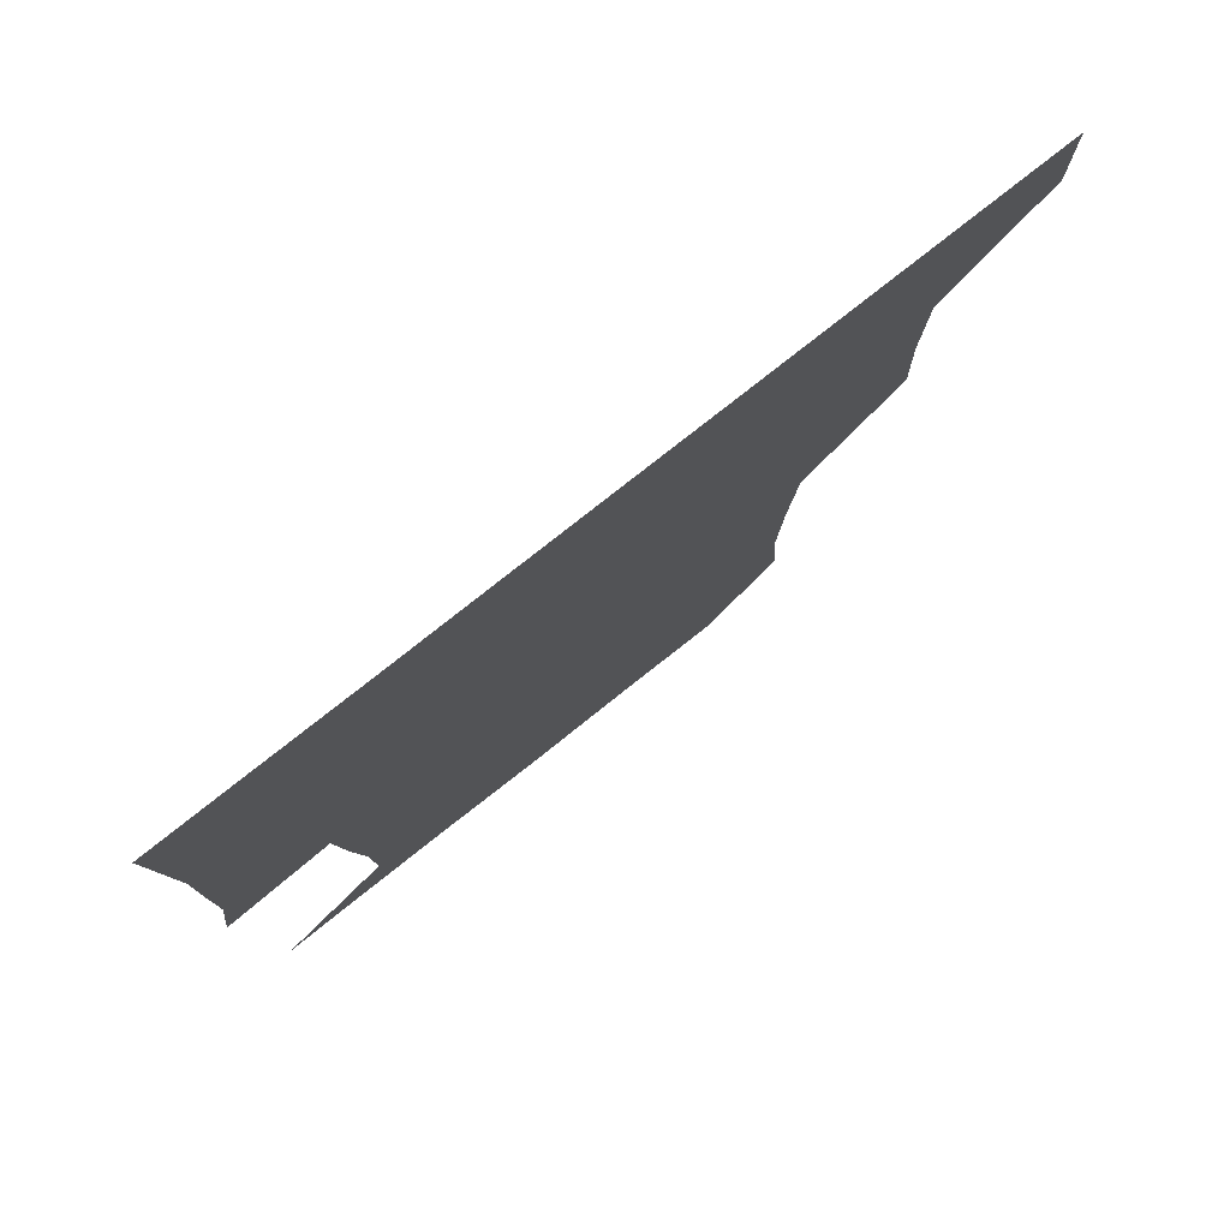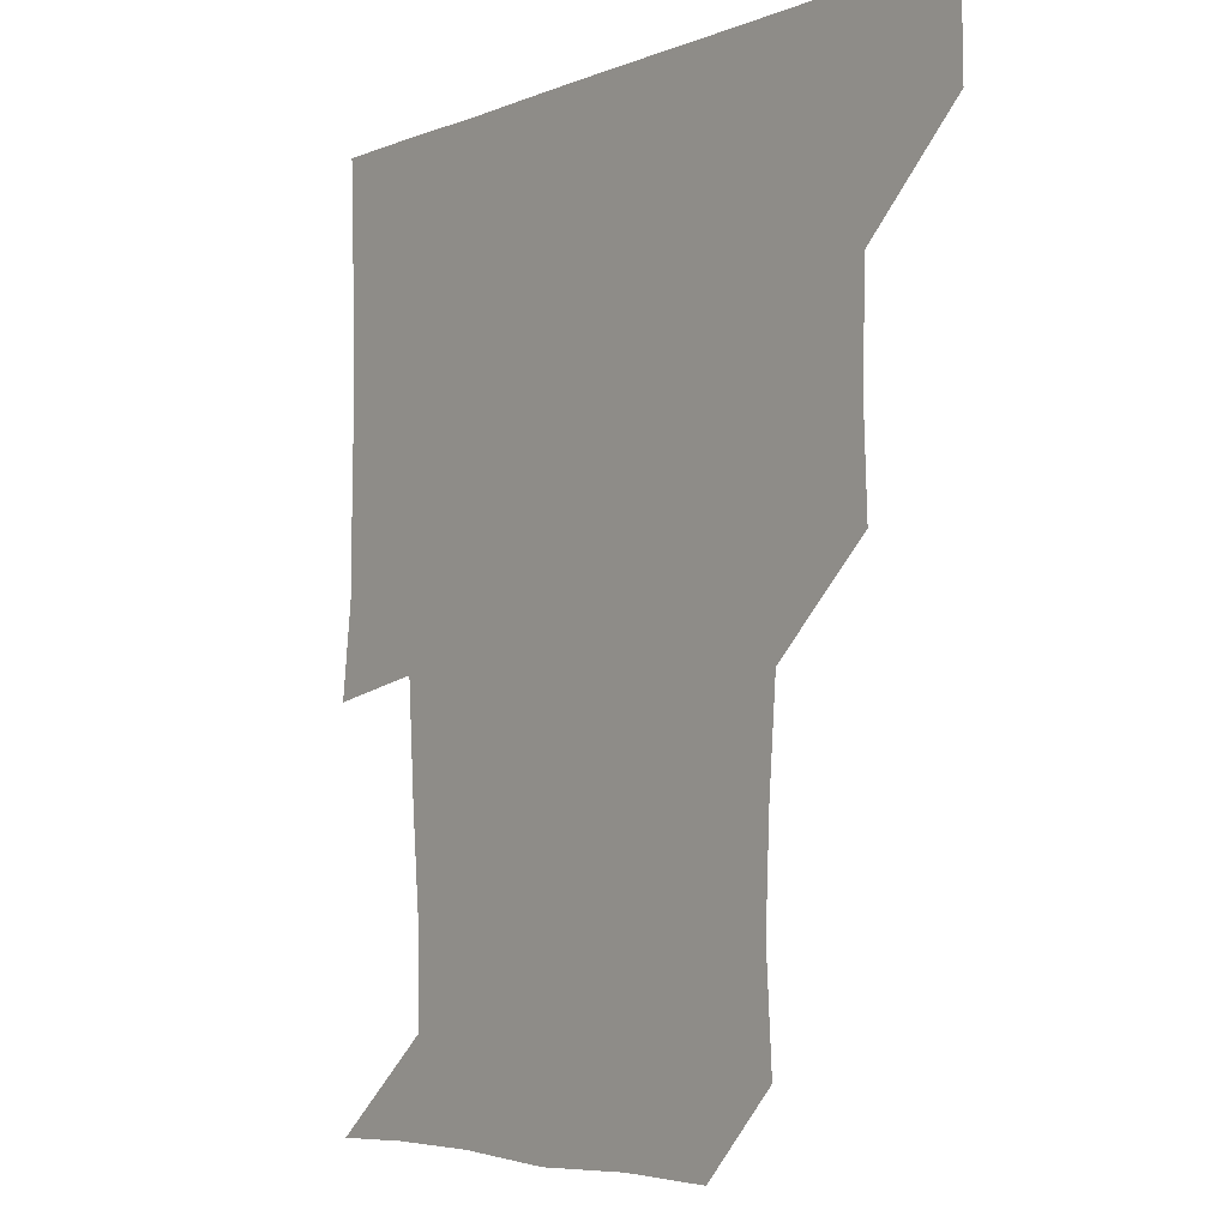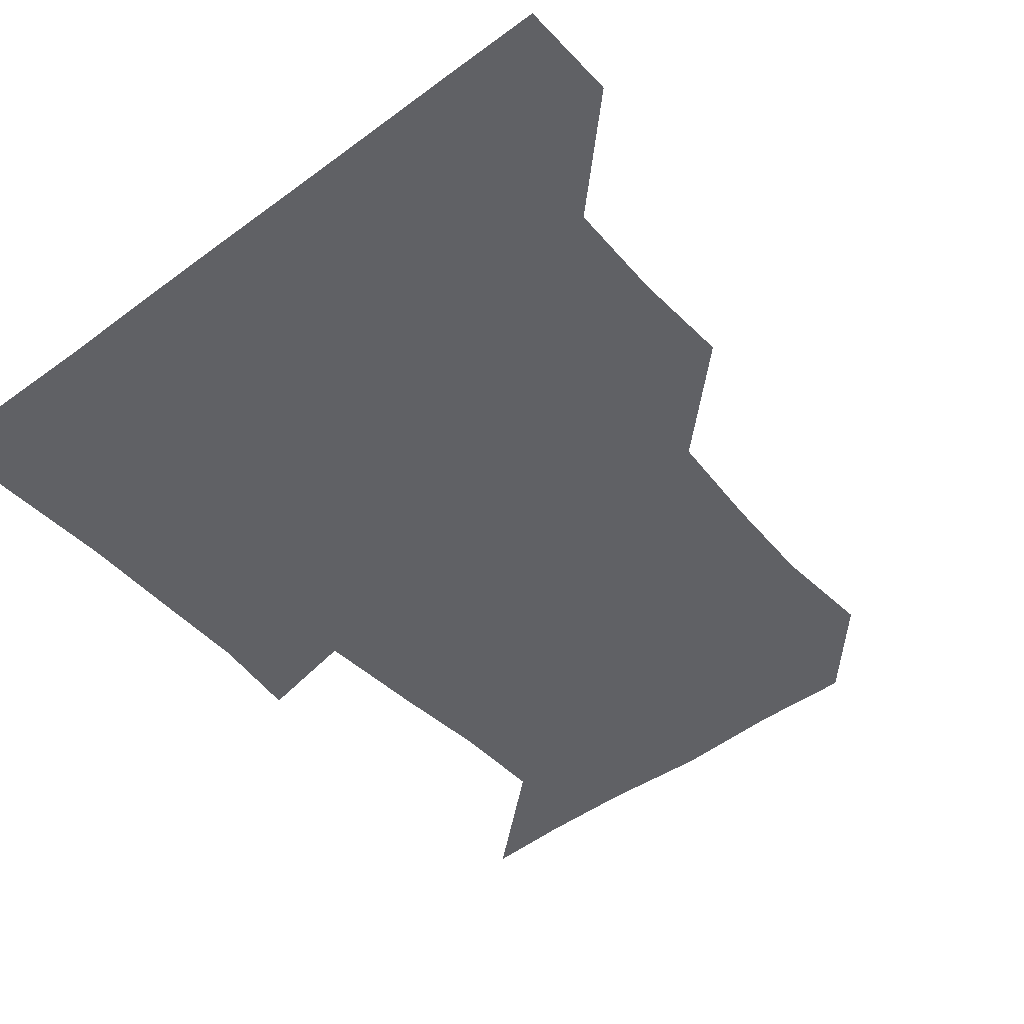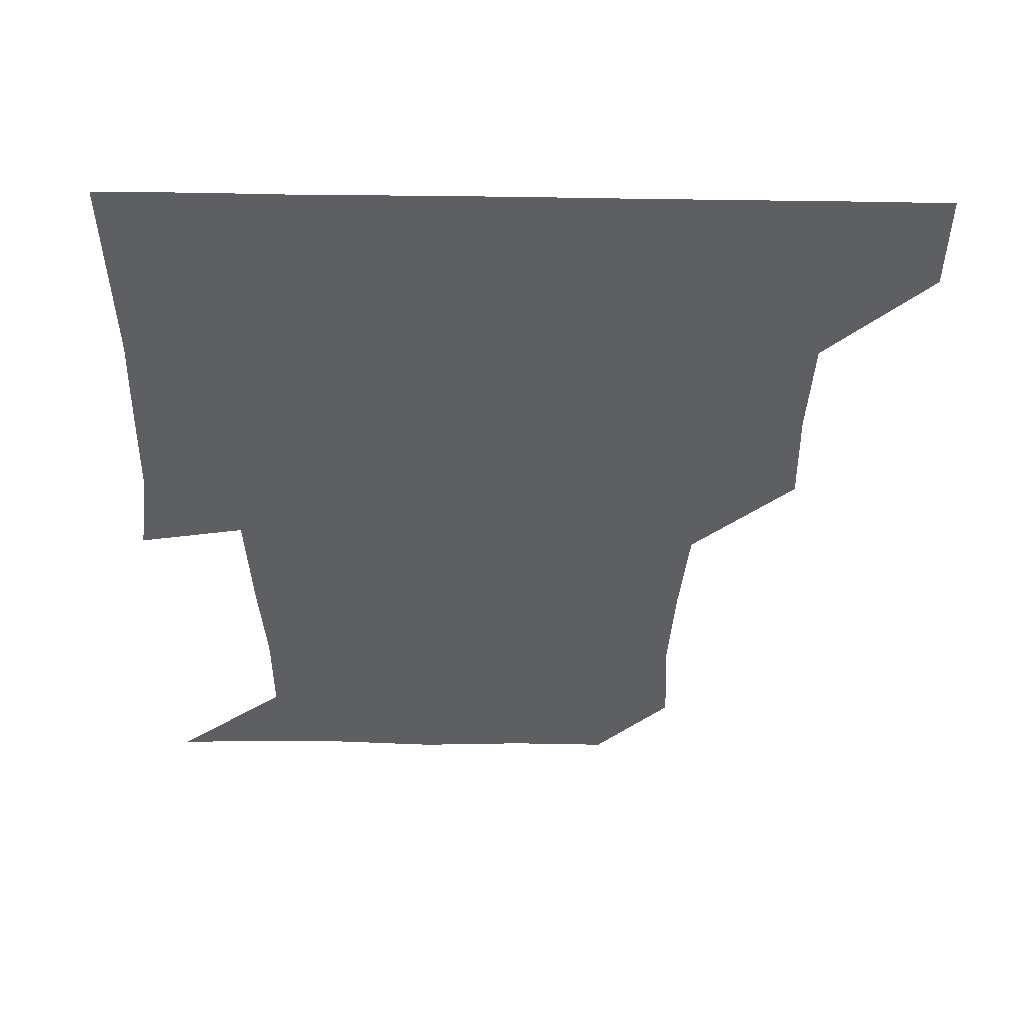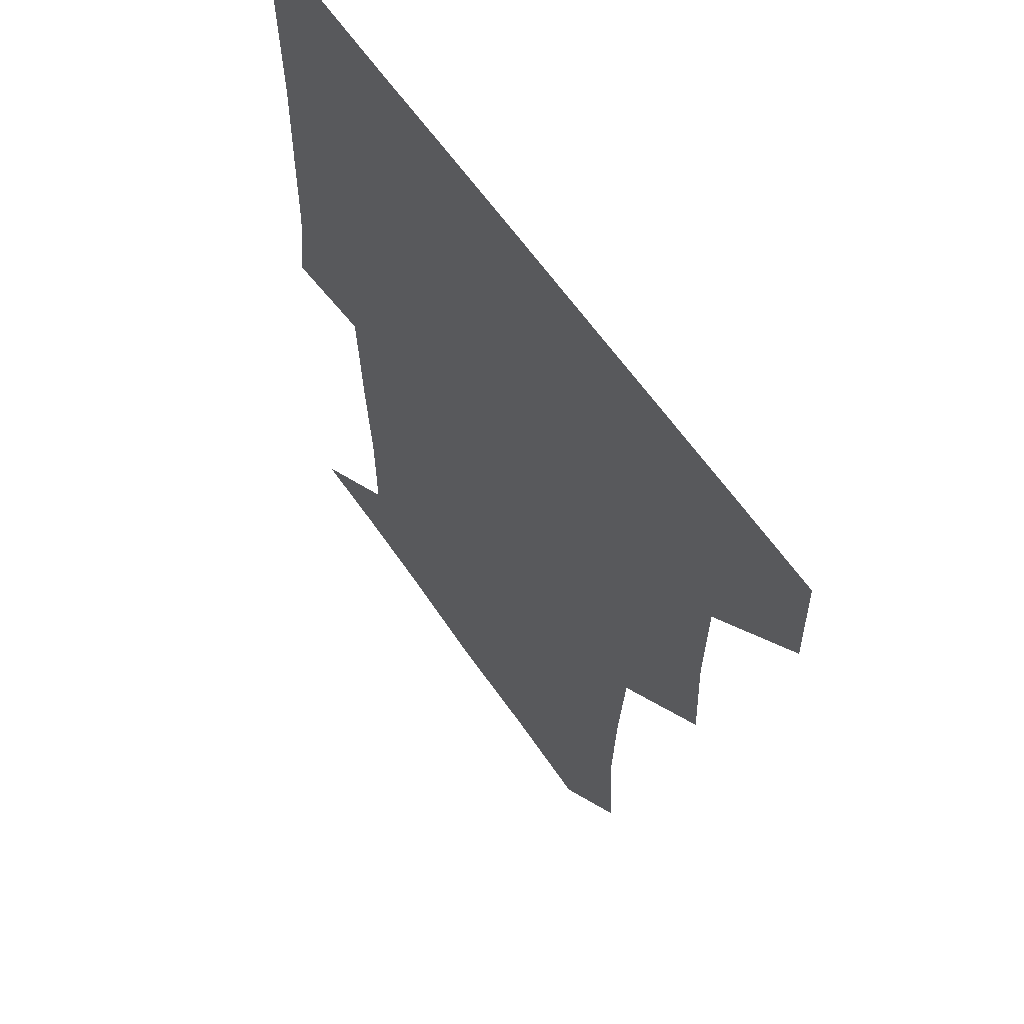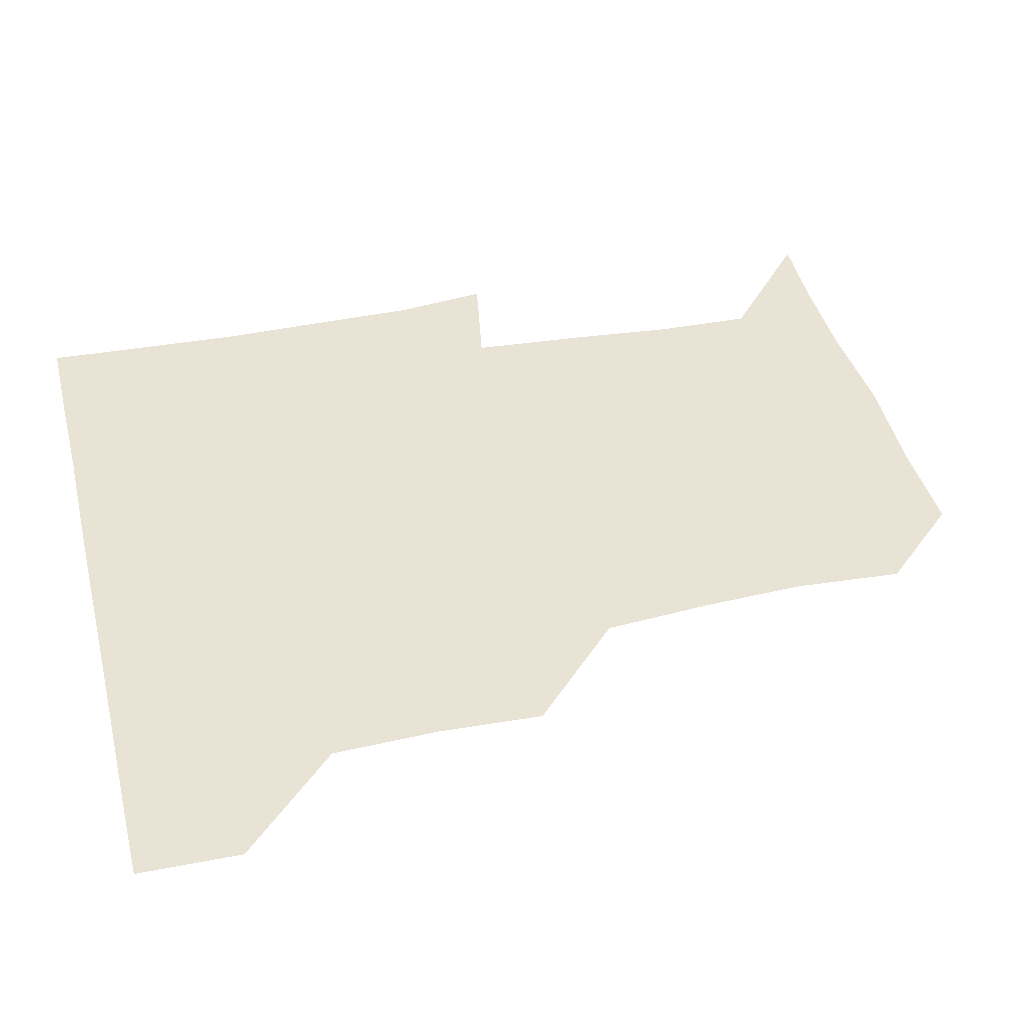
<metadata>
{"format":"obj","ext":"obj","renderer":"f3d","projection":"perspective","resolution":1024,"background":"white","views":[{"elev":79.7,"azim":141.8,"up":"+Y"},{"elev":-4.7,"azim":-128.3,"up":"+Y"},{"elev":-47.2,"azim":-140.1,"up":"+Z"},{"elev":-39.7,"azim":179.0,"up":"+Z"},{"elev":59.5,"azim":-123.7,"up":"+Y"},{"elev":41.1,"azim":-103.9,"up":"+Z"}]}
</metadata>
<code>
v 450.8 390.6 0
v 451.2 420.9 0
v 481.7 298.1 0
v 482.9 329 0
v 481.9 360.6 0
v 481.4 391.2 0
v 481.1 421 0
v 514.3 174.8 0
v 516.3 207 0
v 514.9 237.4 0
v 512.4 269.1 0
v 511.8 301.2 0
v 511.8 331.9 0
v 511.3 361.4 0
v 511.1 391.1 0
v 511 421 0
v 537.5 150 0
v 543.1 183.8 0
v 542.1 211.5 0
v 542.3 243.1 0
v 541.4 271.8 0
v 541.9 302.5 0
v 541.5 332.1 0
v 541.5 361.6 0
v 541.2 391.1 0
v 541 421 0
v 567.7 150.4 0
v 571.4 183.7 0
v 572.2 212.9 0
v 571.6 241.9 0
v 571.2 271.2 0
v 571.1 302.3 0
v 571.2 331.6 0
v 571.3 361.6 0
v 571.4 391 0
v 570.9 421.1 0
v 600.9 148.9 0
v 600.2 182.9 0
v 601.9 212.1 0
v 600.5 243.3 0
v 601 273.6 0
v 601 302.7 0
v 601.4 332 0
v 601.2 361.8 0
v 601.3 391 0
v 600.7 421.1 0
v 633.5 150.5 0
v 629.8 180.1 0
v 629.7 213.8 0
v 630.4 242.7 0
v 631.1 272.2 0
v 630.5 301.7 0
v 630.3 333.2 0
v 630.9 361.7 0
v 631.1 391.3 0
v 631.1 420.8 0
v 663.6 150.4 0
v 655.2 179.2 0
v 655.7 209.1 0
v 658.3 238.7 0
v 660.6 274.2 0
v 658.9 303 0
v 659.3 332.3 0
v 660.5 361.4 0
v 660.9 391.8 0
v 661.1 421.1 0
v 690.1 149.2 0
v 693.1 268.2 0
v 689.6 296.6 0
v 689.2 326.9 0
v 688.6 359 0
v 689.6 390.7 0
v 690.7 421 0
v 691 451 0
f 5 6 1
f 1 6 2
f 6 7 2
f 11 12 3
f 3 12 4
f 12 13 4
f 4 13 5
f 13 14 5
f 5 14 6
f 14 15 6
f 6 15 7
f 15 16 7
f 17 18 8
f 8 18 9
f 18 19 9
f 9 19 10
f 19 20 10
f 10 20 11
f 20 21 11
f 11 21 12
f 21 22 12
f 12 22 13
f 22 23 13
f 13 23 14
f 23 24 14
f 14 24 15
f 24 25 15
f 15 25 16
f 25 26 16
f 17 27 18
f 27 28 18
f 18 28 19
f 28 29 19
f 19 29 20
f 29 30 20
f 20 30 21
f 30 31 21
f 21 31 22
f 31 32 22
f 22 32 23
f 32 33 23
f 23 33 24
f 33 34 24
f 24 34 25
f 34 35 25
f 25 35 26
f 35 36 26
f 27 37 28
f 37 38 28
f 28 38 29
f 38 39 29
f 29 39 30
f 39 40 30
f 30 40 31
f 40 41 31
f 31 41 32
f 41 42 32
f 32 42 33
f 42 43 33
f 33 43 34
f 43 44 34
f 34 44 35
f 44 45 35
f 35 45 36
f 45 46 36
f 37 47 38
f 47 48 38
f 38 48 39
f 48 49 39
f 39 49 40
f 49 50 40
f 40 50 41
f 50 51 41
f 41 51 42
f 51 52 42
f 42 52 43
f 52 53 43
f 43 53 44
f 53 54 44
f 44 54 45
f 54 55 45
f 45 55 46
f 55 56 46
f 47 57 48
f 57 58 48
f 48 58 49
f 58 59 49
f 49 59 50
f 59 60 50
f 50 60 51
f 60 61 51
f 51 61 52
f 61 62 52
f 52 62 53
f 62 63 53
f 53 63 54
f 63 64 54
f 54 64 55
f 64 65 55
f 55 65 56
f 65 66 56
f 57 67 58
f 61 68 62
f 68 69 62
f 62 69 63
f 69 70 63
f 63 70 64
f 70 71 64
f 64 71 65
f 71 72 65
f 65 72 66
f 72 73 66

</code>
